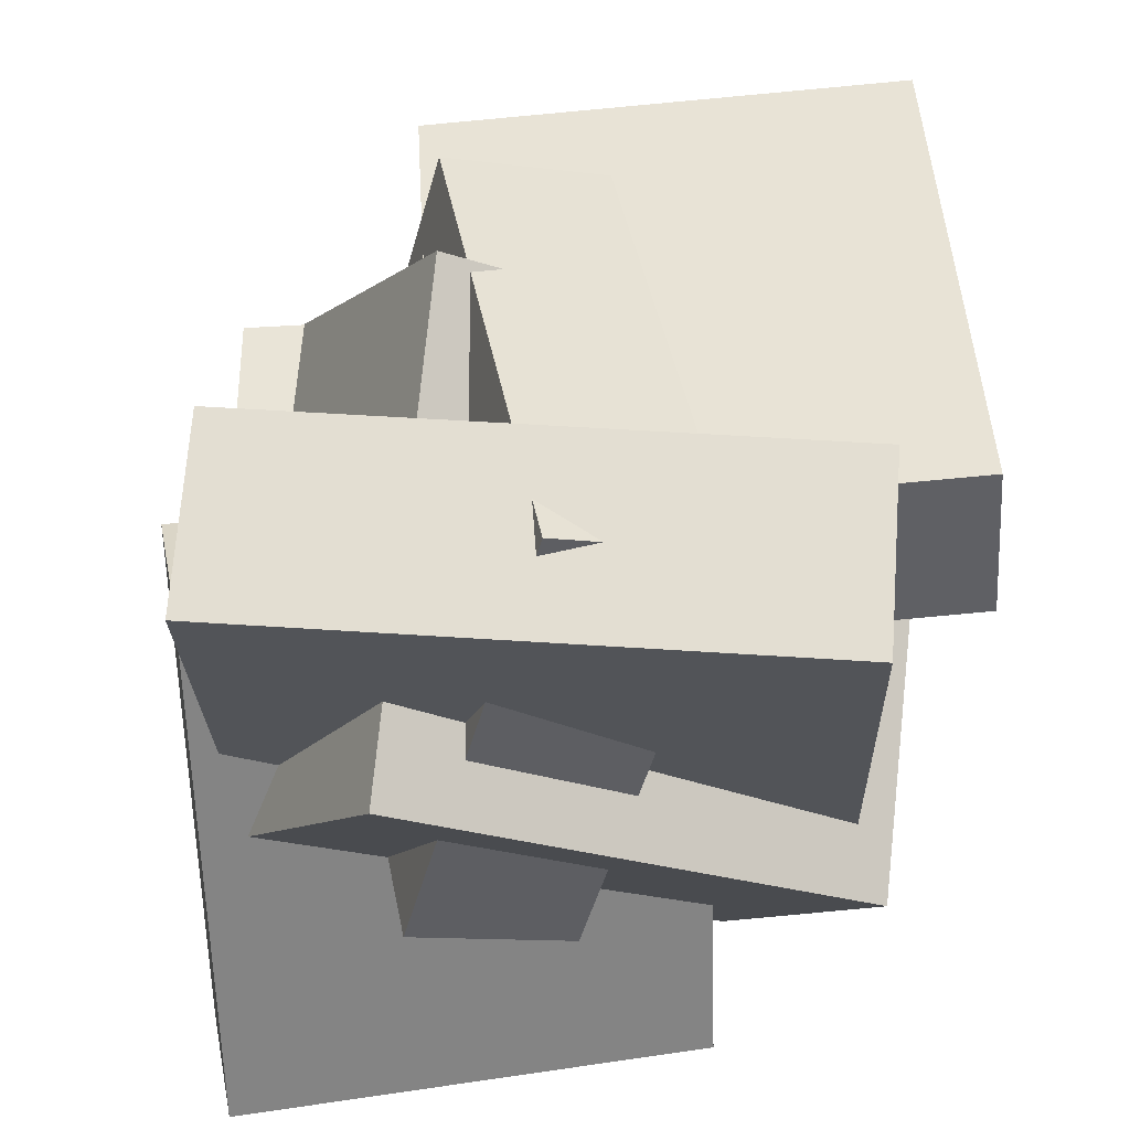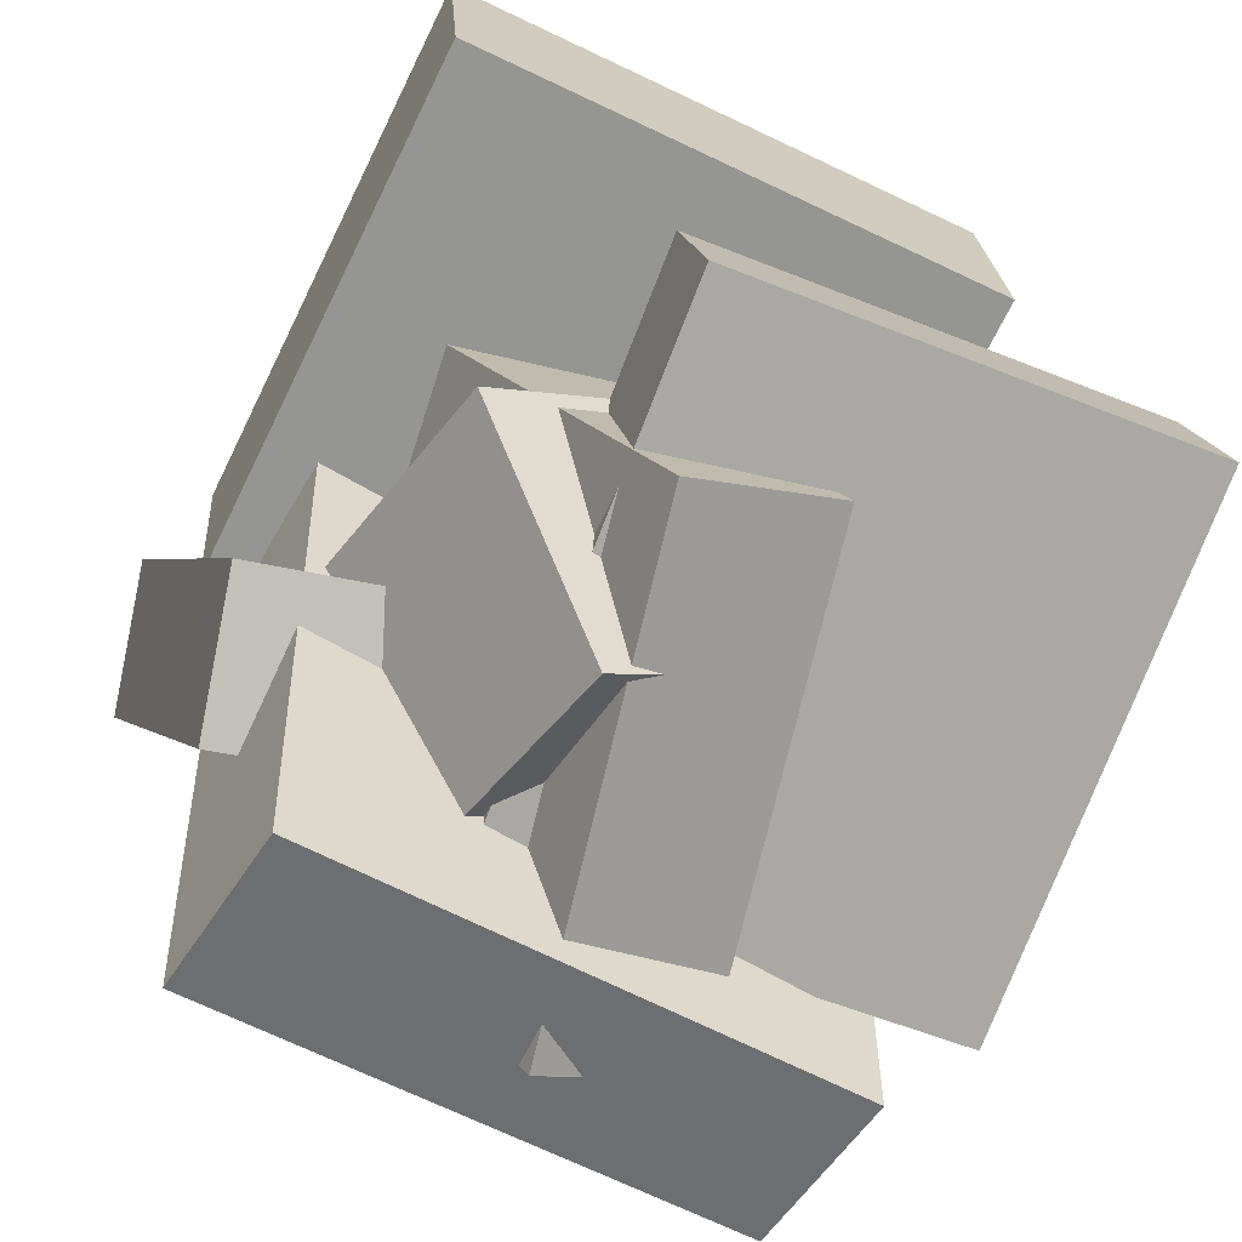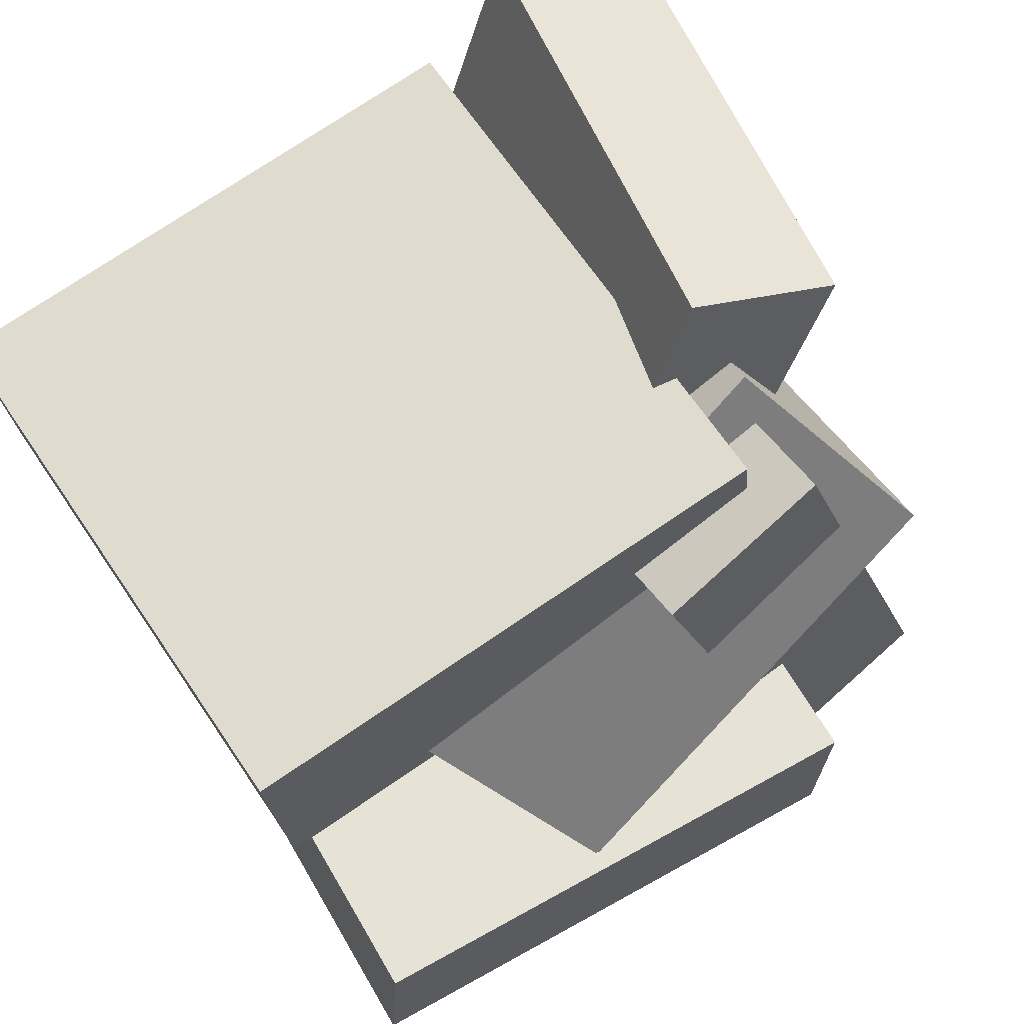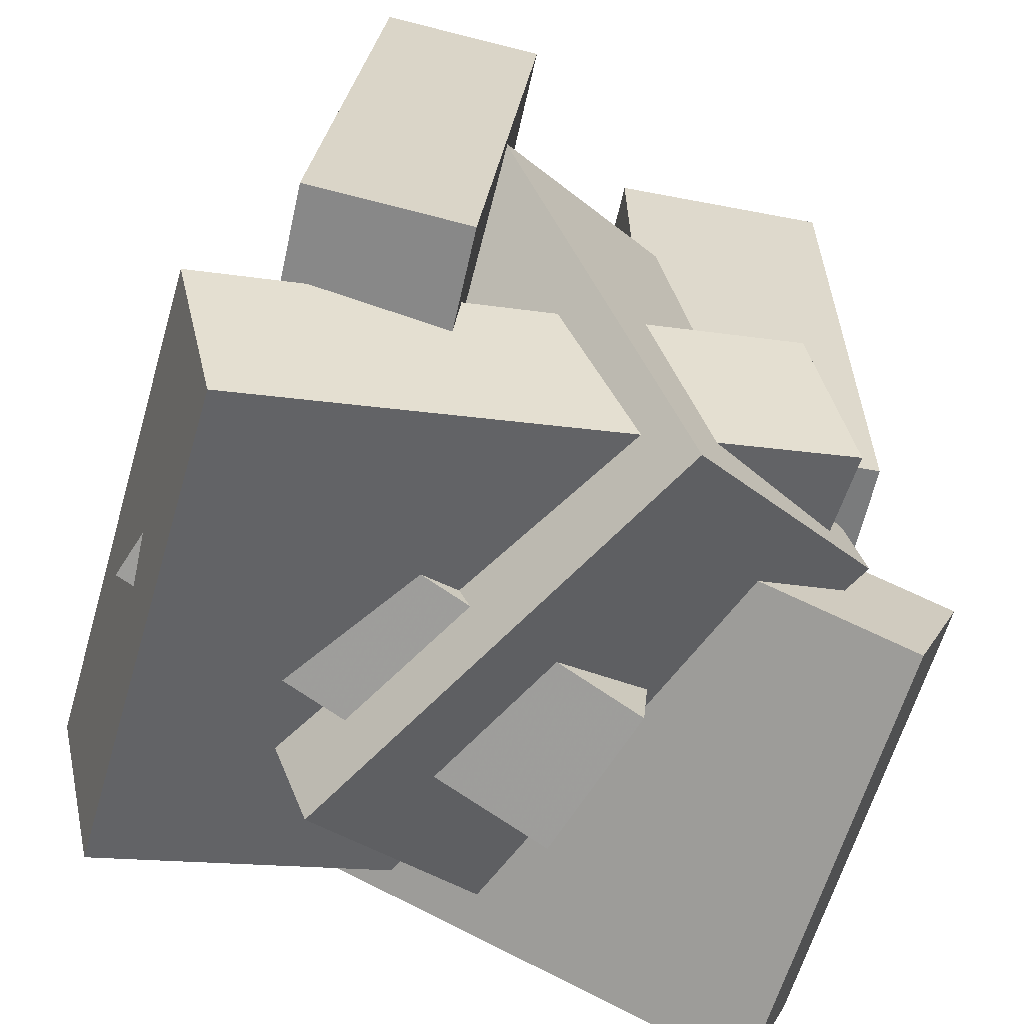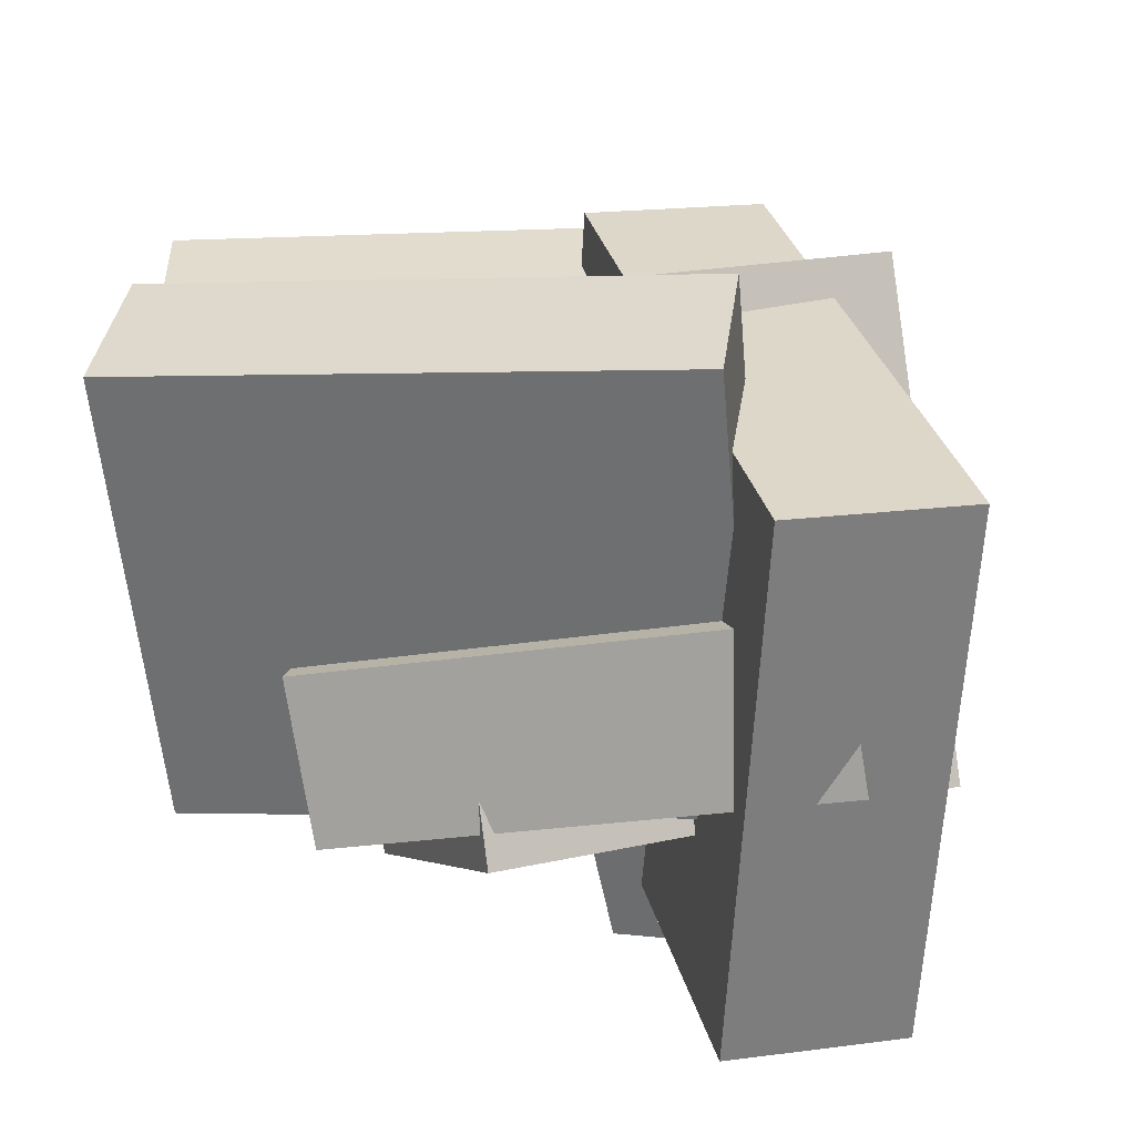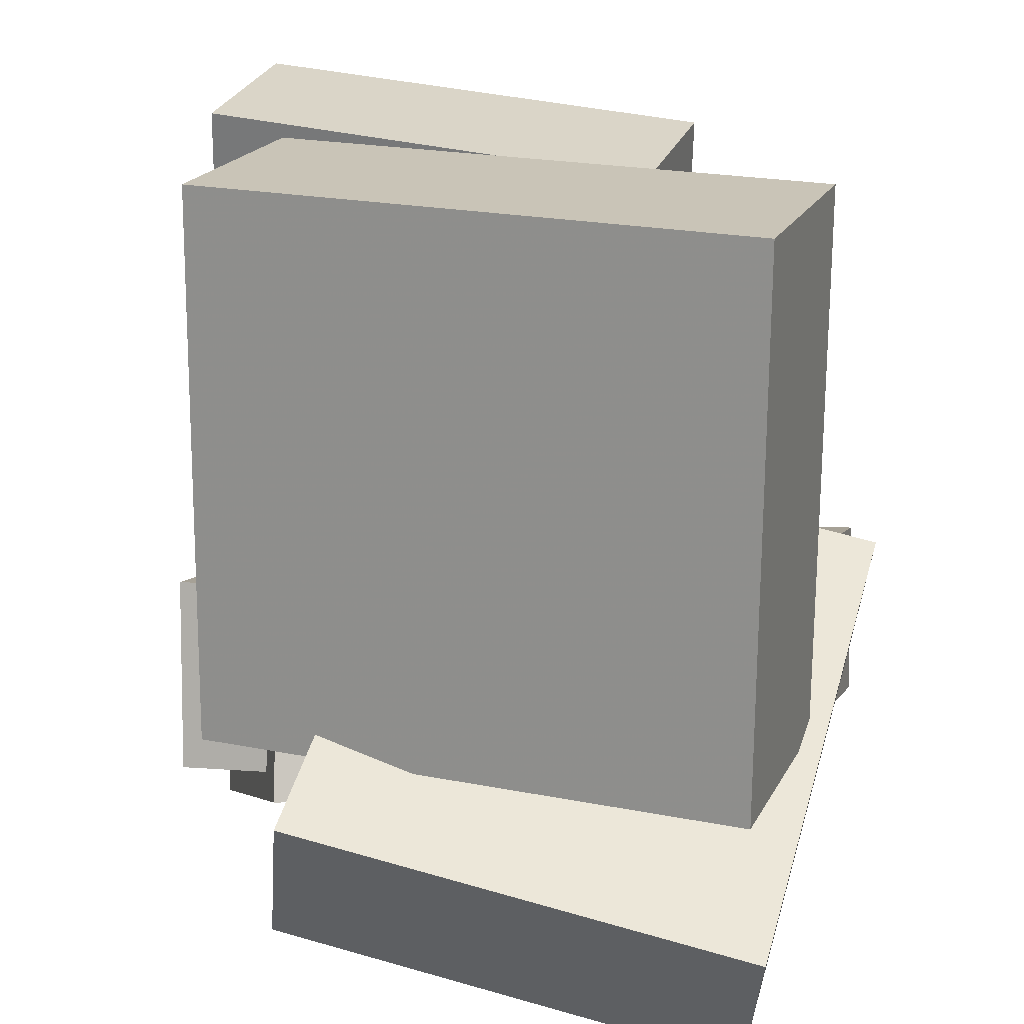
<metadata>
{"format":"obj","ext":"obj","renderer":"f3d","projection":"perspective","resolution":1024,"background":"white","views":[{"elev":-37.1,"azim":-170.6,"up":"+Y"},{"elev":-70.4,"azim":154.0,"up":"+Z"},{"elev":72.1,"azim":-124.0,"up":"+Z"},{"elev":-58.6,"azim":-97.0,"up":"+Y"},{"elev":-50.6,"azim":-88.6,"up":"+Z"},{"elev":21.1,"azim":24.8,"up":"+Y"}]}
</metadata>
<code>
v -0.2733 -0.4491 -0.4054
v -0.02204 -0.5674 0.1397
v -0.1382 0.171 -0.3331
v 0.113 0.05277 0.212
v -0.08872 -0.4787 -0.4968
v 0.1625 -0.5969 0.04822
v 0.04629 0.1415 -0.4245
v 0.2975 0.02325 0.1205
f 1.0 7.0 5.0
f 1.0 3.0 7.0
f 1.0 4.0 3.0
f 1.0 2.0 4.0
f 3.0 8.0 7.0
f 3.0 4.0 8.0
f 5.0 7.0 8.0
f 5.0 8.0 6.0
f 1.0 5.0 6.0
f 1.0 6.0 2.0
f 2.0 6.0 8.0
f 2.0 8.0 4.0
v -0.2818 -0.3437 0.1274
v -0.2583 -0.3373 0.4033
v -0.2839 0.3527 0.1116
v -0.2604 0.359 0.3875
v 0.4139 -0.3429 0.06807
v 0.4375 -0.3366 0.3439
v 0.4118 0.3534 0.05228
v 0.4353 0.3598 0.3282
f 9.0 15.0 13.0
f 9.0 11.0 15.0
f 9.0 12.0 11.0
f 9.0 10.0 12.0
f 11.0 16.0 15.0
f 11.0 12.0 16.0
f 13.0 15.0 16.0
f 13.0 16.0 14.0
f 9.0 13.0 14.0
f 9.0 14.0 10.0
f 10.0 14.0 16.0
f 10.0 16.0 12.0
v -0.1719 -0.0882 -0.1081
v -0.08758 -0.3665 0.5272
v 0.3984 -0.196 -0.2311
v 0.4827 -0.4743 0.4043
v -0.2223 -0.2709 -0.1815
v -0.1379 -0.5492 0.4539
v 0.348 -0.3787 -0.3044
v 0.4324 -0.657 0.3309
f 17.0 23.0 21.0
f 17.0 19.0 23.0
f 17.0 20.0 19.0
f 17.0 18.0 20.0
f 19.0 24.0 23.0
f 19.0 20.0 24.0
f 21.0 23.0 24.0
f 21.0 24.0 22.0
f 17.0 21.0 22.0
f 17.0 22.0 18.0
f 18.0 22.0 24.0
f 18.0 24.0 20.0
v -0.5466 -0.3223 -0.3265
v -0.5279 -0.3484 -0.1202
v -0.4948 0.3606 -0.2449
v -0.4761 0.3345 -0.03863
v 0.04898 -0.3604 -0.3853
v 0.06768 -0.3865 -0.1791
v 0.1007 0.3224 -0.3037
v 0.1194 0.2964 -0.09745
f 25.0 31.0 29.0
f 25.0 27.0 31.0
f 25.0 28.0 27.0
f 25.0 26.0 28.0
f 27.0 32.0 31.0
f 27.0 28.0 32.0
f 29.0 31.0 32.0
f 29.0 32.0 30.0
f 25.0 29.0 30.0
f 25.0 30.0 26.0
f 26.0 30.0 32.0
f 26.0 32.0 28.0
v -0.4186 -0.5985 -0.3978
v -0.3123 -0.4049 0.3637
v -0.4448 -0.3707 -0.452
v -0.3384 -0.1771 0.3095
v 0.2867 -0.5442 -0.5101
v 0.3931 -0.3506 0.2514
v 0.2605 -0.3164 -0.5644
v 0.3669 -0.1228 0.1971
f 33.0 39.0 37.0
f 33.0 35.0 39.0
f 33.0 36.0 35.0
f 33.0 34.0 36.0
f 35.0 40.0 39.0
f 35.0 36.0 40.0
f 37.0 39.0 40.0
f 37.0 40.0 38.0
f 33.0 37.0 38.0
f 33.0 38.0 34.0
f 34.0 38.0 40.0
f 34.0 40.0 36.0
v -0.3738 -0.5473 0.1537
v -0.1596 -0.404 0.4017
v -0.4778 0.01482 -0.0811
v -0.2636 0.158 0.1669
v 0.1363 -0.6195 -0.2451
v 0.3505 -0.4763 0.002894
v 0.03232 -0.05747 -0.4799
v 0.2465 0.08574 -0.2319
f 41.0 47.0 45.0
f 41.0 43.0 47.0
f 41.0 44.0 43.0
f 41.0 42.0 44.0
f 43.0 48.0 47.0
f 43.0 44.0 48.0
f 45.0 47.0 48.0
f 45.0 48.0 46.0
f 41.0 45.0 46.0
f 41.0 46.0 42.0
f 42.0 46.0 48.0
f 42.0 48.0 44.0

</code>
